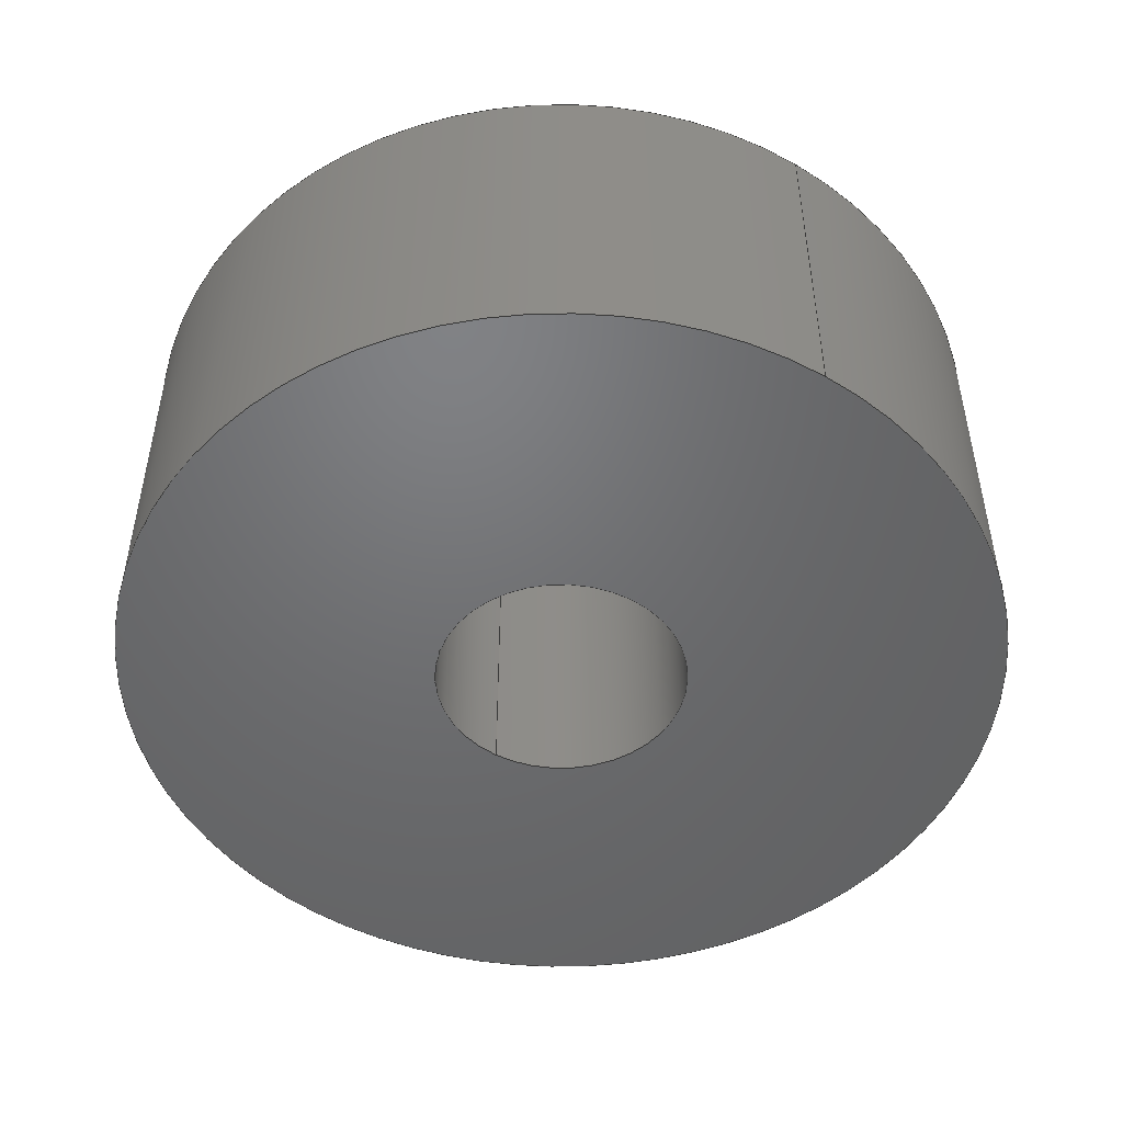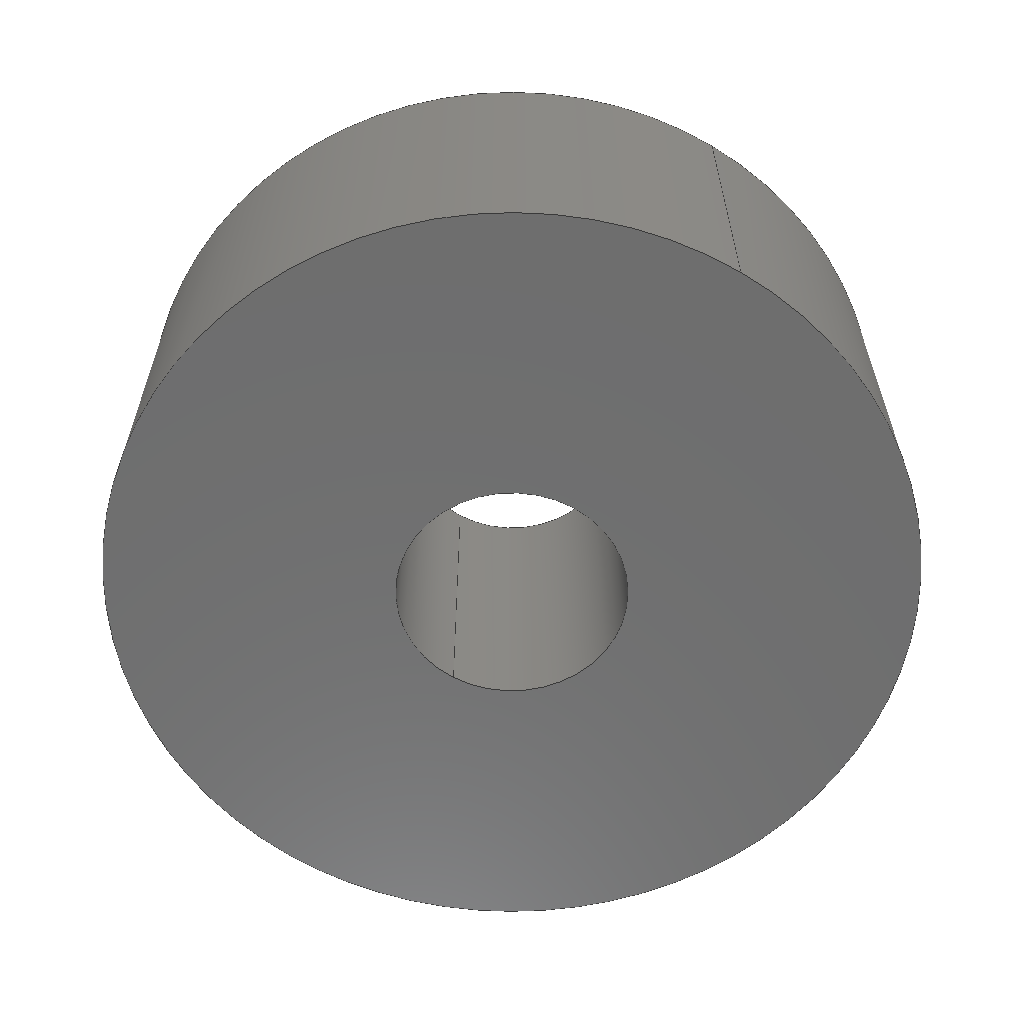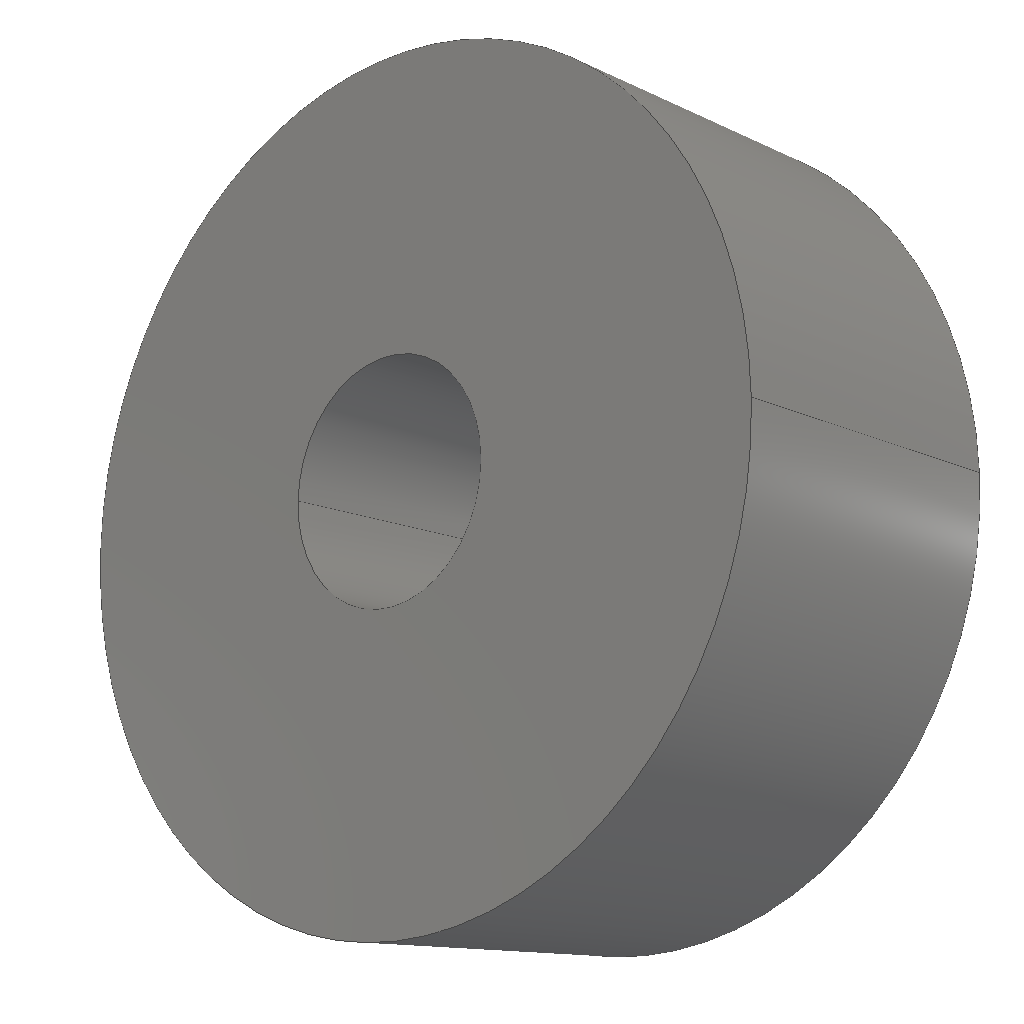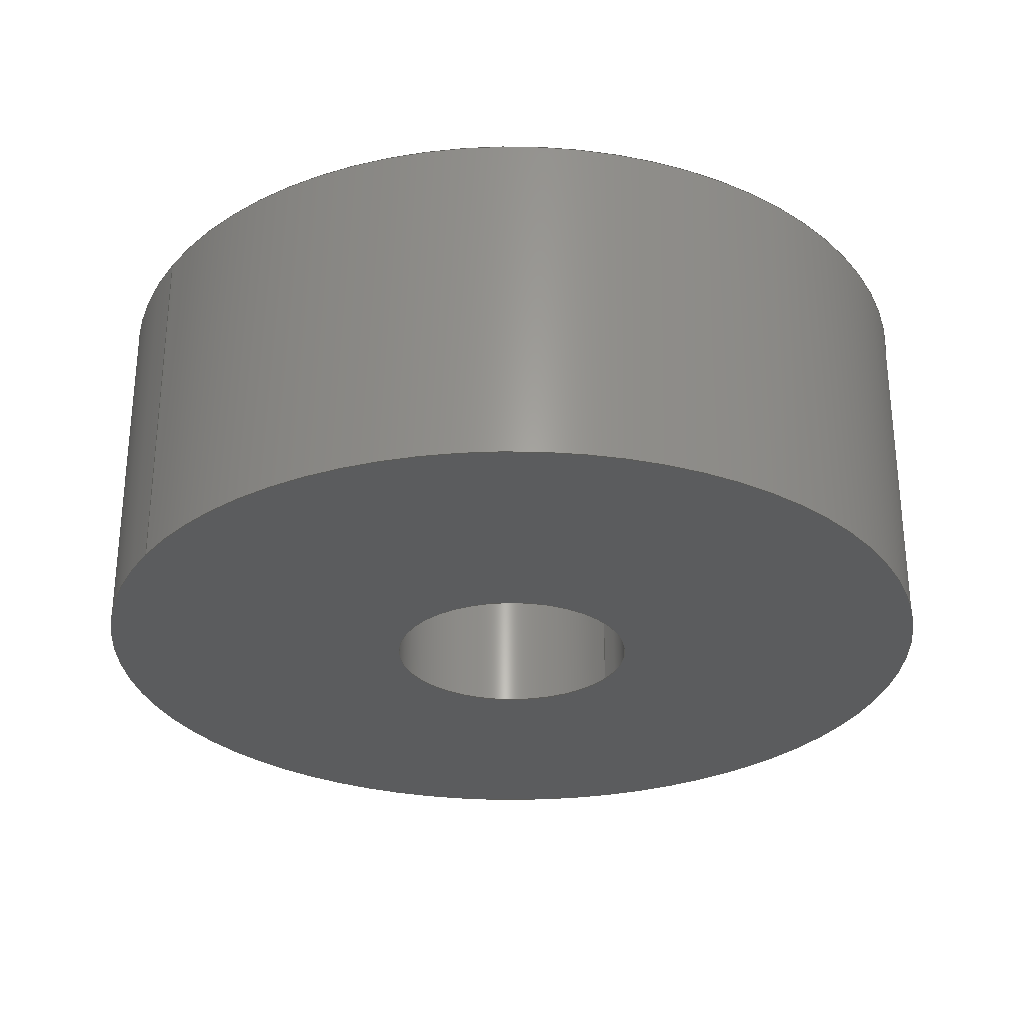
<metadata>
{"format":"step","ext":"step","renderer":"f3d","projection":"perspective","resolution":1024,"background":"white","views":[{"elev":-49.3,"azim":-122.3,"up":"+Z"},{"elev":-60.3,"azim":-121.1,"up":"+Z"},{"elev":-13.1,"azim":-137.5,"up":"+Y"},{"elev":-29.0,"azim":147.8,"up":"+Z"}]}
</metadata>
<code>
ISO-10303-21;
DATA;
#1 = PRODUCT_DEFINITION ( 'UNKNOWN', '', #110, #82 ) ;
#2 = MECHANICAL_DESIGN_GEOMETRIC_PRESENTATION_REPRESENTATION (  '', ( #170 ), #21 ) ;
#3 = EDGE_LOOP ( 'NONE', ( #85, #142, #196, #141 ) ) ;
#4 = EDGE_CURVE ( 'NONE', #60, #62, #200, .T. ) ;
#5 = FILL_AREA_STYLE_COLOUR ( '', #43 ) ;
#6 = AXIS2_PLACEMENT_3D ( 'NONE', #179, #144, #197 ) ;
#7 = EDGE_LOOP ( 'NONE', ( #124, #23 ) ) ;
#8 = CYLINDRICAL_SURFACE ( 'NONE', #11, 14 ) ;
#9 = PLANE ( 'NONE',  #17 ) ;
#10 = DIRECTION ( 'NONE',  ( -0, -0, -1 ) ) ;
#11 = AXIS2_PLACEMENT_3D ( 'NONE', #59, #10, #75 ) ;
#12 = FACE_OUTER_BOUND ( 'NONE', #54, .T. ) ;
#13 = CARTESIAN_POINT ( 'NONE',  ( 49, 6.001e-15, 40 ) ) ;
#14 = DIRECTION ( 'NONE',  ( 0, 0, 1 ) ) ;
#15 = SURFACE_SIDE_STYLE ('',( #185 ) ) ;
#16 = CARTESIAN_POINT ( 'NONE',  ( -14, 0, 40 ) ) ;
#17 = AXIS2_PLACEMENT_3D ( 'NONE', #32, #97, #168 ) ;
#18 = CARTESIAN_POINT ( 'NONE',  ( 14, 1.715e-15, 40 ) ) ;
#19 = EDGE_CURVE ( 'NONE', #190, #191, #74, .T. ) ;
#20 = ORIENTED_EDGE ( 'NONE', *, *, #188, .F. ) ;
#21 =( GEOMETRIC_REPRESENTATION_CONTEXT ( 3 ) GLOBAL_UNCERTAINTY_ASSIGNED_CONTEXT ( ( #182 ) ) GLOBAL_UNIT_ASSIGNED_CONTEXT ( ( #137, #177, #40 ) ) REPRESENTATION_CONTEXT ( 'NONE', 'WORKASPACE' ) );
#22 = APPLICATION_PROTOCOL_DEFINITION ( 'draft international standard', 'automotive_design', 1998, #155 ) ;
#23 = ORIENTED_EDGE ( 'NONE', *, *, #24, .F. ) ;
#24 = EDGE_CURVE ( 'NONE', #191, #190, #53, .T. ) ;
#25 = PRESENTATION_LAYER_ASSIGNMENT (  '', '', ( #37 ) ) ;
#26 = CARTESIAN_POINT ( 'NONE',  ( 0, 0, 40 ) ) ;
#27 = CARTESIAN_POINT ( 'NONE',  ( 0, 0, 0 ) ) ;
#28 = DIRECTION ( 'NONE',  ( -0, -0, -1 ) ) ;
#29 = VERTEX_POINT ( 'NONE', #193 ) ;
#30 = DIRECTION ( 'NONE',  ( 0, 0, 1 ) ) ;
#31 =( GEOMETRIC_REPRESENTATION_CONTEXT ( 3 ) GLOBAL_UNCERTAINTY_ASSIGNED_CONTEXT ( ( #149 ) ) GLOBAL_UNIT_ASSIGNED_CONTEXT ( ( #94, #35, #101 ) ) REPRESENTATION_CONTEXT ( 'NONE', 'WORKASPACE' ) );
#32 = CARTESIAN_POINT ( 'NONE',  ( 0, 0, 0 ) ) ;
#33 = APPLICATION_CONTEXT ( 'automotive_design' ) ;
#34 = LINE ( 'NONE', #13, #131 ) ;
#35 =( NAMED_UNIT ( * ) PLANE_ANGLE_UNIT ( ) SI_UNIT ( $, .RADIAN. ) );
#36 = PRODUCT_RELATED_PRODUCT_CATEGORY ( 'part', '', ( #189 ) ) ;
#37 = STYLED_ITEM ( 'NONE', ( #151 ), #171 ) ;
#38 = CIRCLE ( 'NONE', #89, 49 ) ;
#39 = ADVANCED_FACE ( 'NONE', ( #162 ), #8, .F. ) ;
#40 =( NAMED_UNIT ( * ) SI_UNIT ( $, .STERADIAN. ) SOLID_ANGLE_UNIT ( ) );
#41 = ORIENTED_EDGE ( 'NONE', *, *, #207, .T. ) ;
#42 = SHAPE_DEFINITION_REPRESENTATION ( #154, #195 ) ;
#43 = COLOUR_RGB ( '',0.898, 0.9176, 0.9294 ) ;
#44 = ORIENTED_EDGE ( 'NONE', *, *, #4, .F. ) ;
#45 = CARTESIAN_POINT ( 'NONE',  ( 0, 0, 40 ) ) ;
#46 = EDGE_CURVE ( 'NONE', #191, #121, #72, .T. ) ;
#47 = ORIENTED_EDGE ( 'NONE', *, *, #105, .F. ) ;
#48 = DIRECTION ( 'NONE',  ( 1, 0, 0 ) ) ;
#49 = FACE_OUTER_BOUND ( 'NONE', #3, .T. ) ;
#50 = FILL_AREA_STYLE_COLOUR ( '', #100 ) ;
#51 = EDGE_CURVE ( 'NONE', #62, #60, #86, .T. ) ;
#52 = AXIS2_PLACEMENT_3D ( 'NONE', #27, #164, #178 ) ;
#53 = CIRCLE ( 'NONE', #57, 14 ) ;
#54 = EDGE_LOOP ( 'NONE', ( #20, #202, #135, #47 ) ) ;
#55 = ORIENTED_EDGE ( 'NONE', *, *, #145, .T. ) ;
#56 = ORIENTED_EDGE ( 'NONE', *, *, #46, .F. ) ;
#57 = AXIS2_PLACEMENT_3D ( 'NONE', #143, #95, #71 ) ;
#58 = ORIENTED_EDGE ( 'NONE', *, *, #188, .T. ) ;
#59 = CARTESIAN_POINT ( 'NONE',  ( 0, 0, 40 ) ) ;
#60 = VERTEX_POINT ( 'NONE', #90 ) ;
#61 = CARTESIAN_POINT ( 'NONE',  ( 0, 0, 40 ) ) ;
#62 = VERTEX_POINT ( 'NONE', #206 ) ;
#63 = DIRECTION ( 'NONE',  ( 1, 0, -0 ) ) ;
#64 = FACE_OUTER_BOUND ( 'NONE', #68, .T. ) ;
#65 = EDGE_CURVE ( 'NONE', #104, #176, #84, .T. ) ;
#66 = AXIS2_PLACEMENT_3D ( 'NONE', #98, #169, #93 ) ;
#67 = UNCERTAINTY_MEASURE_WITH_UNIT (LENGTH_MEASURE( 1e-05 ), #132, 'distance_accuracy_value', 'NONE');
#68 = EDGE_LOOP ( 'NONE', ( #174, #136, #161, #157 ) ) ;
#69 = SURFACE_STYLE_FILL_AREA ( #139 ) ;
#70 = DIRECTION ( 'NONE',  ( 0, 0, 1 ) ) ;
#71 = DIRECTION ( 'NONE',  ( 1, 0, 0 ) ) ;
#72 = LINE ( 'NONE', #147, #184 ) ;
#73 = PLANE ( 'NONE',  #201 ) ;
#74 = CIRCLE ( 'NONE', #126, 14 ) ;
#75 = DIRECTION ( 'NONE',  ( -1, 0, 0 ) ) ;
#76 = CARTESIAN_POINT ( 'NONE',  ( 0, 0, 40 ) ) ;
#77 = CARTESIAN_POINT ( 'NONE',  ( 14, 1.715e-15, 0 ) ) ;
#78 = ADVANCED_FACE ( 'NONE', ( #12 ), #129, .T. ) ;
#79 = SURFACE_STYLE_USAGE ( .BOTH. , #15 ) ;
#80 = AXIS2_PLACEMENT_3D ( 'NONE', #111, #127, #212 ) ;
#81 = DIRECTION ( 'NONE',  ( 0, 0, 1 ) ) ;
#82 = PRODUCT_DEFINITION_CONTEXT ( 'detailed design', #155, 'design' ) ;
#83 = ADVANCED_FACE ( 'NONE', ( #64 ), #128, .F. ) ;
#84 = CIRCLE ( 'NONE', #146, 49 ) ;
#85 = ORIENTED_EDGE ( 'NONE', *, *, #103, .F. ) ;
#86 = CIRCLE ( 'NONE', #80, 49 ) ;
#87 = PRESENTATION_STYLE_ASSIGNMENT (( #123 ) ) ;
#88 = ORIENTED_EDGE ( 'NONE', *, *, #65, .T. ) ;
#89 = AXIS2_PLACEMENT_3D ( 'NONE', #214, #14, #186 ) ;
#90 = CARTESIAN_POINT ( 'NONE',  ( -49, 0, 0 ) ) ;
#91 = DIRECTION ( 'NONE',  ( 1, 0, 0 ) ) ;
#92 = DIRECTION ( 'NONE',  ( 0, 0, 1 ) ) ;
#93 = DIRECTION ( 'NONE',  ( 1, 0, 0 ) ) ;
#94 =( LENGTH_UNIT ( ) NAMED_UNIT ( * ) SI_UNIT ( .MILLI., .METRE. ) );
#95 = DIRECTION ( 'NONE',  ( 0, 0, 1 ) ) ;
#96 = CYLINDRICAL_SURFACE ( 'NONE', #118, 49 ) ;
#97 = DIRECTION ( 'NONE',  ( 0, 0, 1 ) ) ;
#98 = CARTESIAN_POINT ( 'NONE',  ( 0, 0, 0 ) ) ;
#99 =( NAMED_UNIT ( * ) SI_UNIT ( $, .STERADIAN. ) SOLID_ANGLE_UNIT ( ) );
#100 = COLOUR_RGB ( '',0.898, 0.9176, 0.9294 ) ;
#101 =( NAMED_UNIT ( * ) SI_UNIT ( $, .STERADIAN. ) SOLID_ANGLE_UNIT ( ) );
#102 = CLOSED_SHELL ( 'NONE', ( #83, #78, #119, #153, #140, #39 ) ) ;
#103 = EDGE_CURVE ( 'NONE', #176, #62, #34, .T. ) ;
#104 = VERTEX_POINT ( 'NONE', #112 ) ;
#105 = EDGE_CURVE ( 'NONE', #104, #60, #148, .T. ) ;
#106 = MECHANICAL_DESIGN_GEOMETRIC_PRESENTATION_REPRESENTATION (  '', ( #37 ), #134 ) ;
#107 = ORIENTED_EDGE ( 'NONE', *, *, #51, .F. ) ;
#108 = EDGE_LOOP ( 'NONE', ( #56, #122, #205, #172 ) ) ;
#109 = CIRCLE ( 'NONE', #66, 14 ) ;
#110 = PRODUCT_DEFINITION_FORMATION_WITH_SPECIFIED_SOURCE ( 'ANY', '', #189, .NOT_KNOWN. ) ;
#111 = CARTESIAN_POINT ( 'NONE',  ( 0, 0, 0 ) ) ;
#112 = CARTESIAN_POINT ( 'NONE',  ( -49, 0, 40 ) ) ;
#113 = DIRECTION ( 'NONE',  ( -0, -0, -1 ) ) ;
#114 = FACE_OUTER_BOUND ( 'NONE', #156, .T. ) ;
#115 = AXIS2_PLACEMENT_3D ( 'NONE', #76, #181, #208 ) ;
#116 = FILL_AREA_STYLE ('',( #50 ) ) ;
#117 =( NAMED_UNIT ( * ) PLANE_ANGLE_UNIT ( ) SI_UNIT ( $, .RADIAN. ) );
#118 = AXIS2_PLACEMENT_3D ( 'NONE', #45, #28, #183 ) ;
#119 = ADVANCED_FACE ( 'NONE', ( #211, #194 ), #73, .T. ) ;
#120 = VECTOR ( 'NONE', #113, 1000 ) ;
#121 = VERTEX_POINT ( 'NONE', #77 ) ;
#122 = ORIENTED_EDGE ( 'NONE', *, *, #24, .T. ) ;
#123 = SURFACE_STYLE_USAGE ( .BOTH. , #204 ) ;
#124 = ORIENTED_EDGE ( 'NONE', *, *, #19, .F. ) ;
#125 = CARTESIAN_POINT ( 'NONE',  ( 49, 6.001e-15, 40 ) ) ;
#126 = AXIS2_PLACEMENT_3D ( 'NONE', #26, #92, #180 ) ;
#127 = DIRECTION ( 'NONE',  ( 0, 0, 1 ) ) ;
#128 = CYLINDRICAL_SURFACE ( 'NONE', #6, 14 ) ;
#129 = CYLINDRICAL_SURFACE ( 'NONE', #115, 49 ) ;
#130 = LINE ( 'NONE', #16, #166 ) ;
#131 = VECTOR ( 'NONE', #165, 1000 ) ;
#132 =( LENGTH_UNIT ( ) NAMED_UNIT ( * ) SI_UNIT ( .MILLI., .METRE. ) );
#133 = CARTESIAN_POINT ( 'NONE',  ( -14, 0, 40 ) ) ;
#134 =( GEOMETRIC_REPRESENTATION_CONTEXT ( 3 ) GLOBAL_UNCERTAINTY_ASSIGNED_CONTEXT ( ( #67 ) ) GLOBAL_UNIT_ASSIGNED_CONTEXT ( ( #132, #117, #99 ) ) REPRESENTATION_CONTEXT ( 'NONE', 'WORKASPACE' ) );
#135 = ORIENTED_EDGE ( 'NONE', *, *, #51, .T. ) ;
#136 = ORIENTED_EDGE ( 'NONE', *, *, #46, .T. ) ;
#137 =( LENGTH_UNIT ( ) NAMED_UNIT ( * ) SI_UNIT ( .MILLI., .METRE. ) );
#138 = AXIS2_PLACEMENT_3D ( 'NONE', #175, #70, #91 ) ;
#139 = FILL_AREA_STYLE ('',( #5 ) ) ;
#140 = ADVANCED_FACE ( 'NONE', ( #49 ), #96, .T. ) ;
#141 = ORIENTED_EDGE ( 'NONE', *, *, #4, .T. ) ;
#142 = ORIENTED_EDGE ( 'NONE', *, *, #65, .F. ) ;
#143 = CARTESIAN_POINT ( 'NONE',  ( 0, 0, 40 ) ) ;
#144 = DIRECTION ( 'NONE',  ( -0, -0, -1 ) ) ;
#145 = EDGE_CURVE ( 'NONE', #29, #121, #109, .T. ) ;
#146 = AXIS2_PLACEMENT_3D ( 'NONE', #199, #198, #48 ) ;
#147 = CARTESIAN_POINT ( 'NONE',  ( 14, 1.715e-15, 40 ) ) ;
#148 = LINE ( 'NONE', #213, #120 ) ;
#149 = UNCERTAINTY_MEASURE_WITH_UNIT (LENGTH_MEASURE( 1e-05 ), #94, 'distance_accuracy_value', 'NONE');
#150 = DIRECTION ( 'NONE',  ( -0, -0, -1 ) ) ;
#151 = PRESENTATION_STYLE_ASSIGNMENT (( #79 ) ) ;
#152 = AXIS2_PLACEMENT_3D ( 'NONE', #187, #81, #167 ) ;
#153 = ADVANCED_FACE ( 'NONE', ( #114, #163 ), #9, .F. ) ;
#154 = PRODUCT_DEFINITION_SHAPE ( 'NONE', 'NONE',  #1 ) ;
#155 = APPLICATION_CONTEXT ( 'automotive_design' ) ;
#156 = EDGE_LOOP ( 'NONE', ( #44, #107 ) ) ;
#157 = ORIENTED_EDGE ( 'NONE', *, *, #158, .F. ) ;
#158 = EDGE_CURVE ( 'NONE', #190, #29, #130, .T. ) ;
#159 = EDGE_LOOP ( 'NONE', ( #88, #58 ) ) ;
#160 = PRODUCT_CONTEXT ( 'NONE', #33, 'mechanical' ) ;
#161 = ORIENTED_EDGE ( 'NONE', *, *, #145, .F. ) ;
#162 = FACE_OUTER_BOUND ( 'NONE', #108, .T. ) ;
#163 = FACE_BOUND ( 'NONE', #203, .T. ) ;
#164 = DIRECTION ( 'NONE',  ( 0, 0, 1 ) ) ;
#165 = DIRECTION ( 'NONE',  ( -0, -0, -1 ) ) ;
#166 = VECTOR ( 'NONE', #150, 1000 ) ;
#167 = DIRECTION ( 'NONE',  ( 1, 0, 0 ) ) ;
#168 = DIRECTION ( 'NONE',  ( 1, 0, -0 ) ) ;
#169 = DIRECTION ( 'NONE',  ( 0, 0, 1 ) ) ;
#170 = STYLED_ITEM ( 'NONE', ( #87 ), #195 ) ;
#171 = MANIFOLD_SOLID_BREP ( 'Boss-Extrude1', #102 ) ;
#172 = ORIENTED_EDGE ( 'NONE', *, *, #207, .F. ) ;
#173 = APPLICATION_PROTOCOL_DEFINITION ( 'draft international standard', 'automotive_design', 1998, #33 ) ;
#174 = ORIENTED_EDGE ( 'NONE', *, *, #19, .T. ) ;
#175 = CARTESIAN_POINT ( 'NONE',  ( 0, 0, 0 ) ) ;
#176 = VERTEX_POINT ( 'NONE', #125 ) ;
#177 =( NAMED_UNIT ( * ) PLANE_ANGLE_UNIT ( ) SI_UNIT ( $, .RADIAN. ) );
#178 = DIRECTION ( 'NONE',  ( 1, 0, 0 ) ) ;
#179 = CARTESIAN_POINT ( 'NONE',  ( 0, 0, 40 ) ) ;
#180 = DIRECTION ( 'NONE',  ( 1, 0, 0 ) ) ;
#181 = DIRECTION ( 'NONE',  ( -0, -0, -1 ) ) ;
#182 = UNCERTAINTY_MEASURE_WITH_UNIT (LENGTH_MEASURE( 1e-05 ), #137, 'distance_accuracy_value', 'NONE');
#183 = DIRECTION ( 'NONE',  ( -1, 0, 0 ) ) ;
#184 = VECTOR ( 'NONE', #209, 1000 ) ;
#185 = SURFACE_STYLE_FILL_AREA ( #116 ) ;
#186 = DIRECTION ( 'NONE',  ( 1, 0, 0 ) ) ;
#187 = CARTESIAN_POINT ( 'NONE',  ( 0, 0, 0 ) ) ;
#188 = EDGE_CURVE ( 'NONE', #176, #104, #38, .T. ) ;
#189 = PRODUCT ( 'filler', 'filler', '', ( #160 ) ) ;
#190 = VERTEX_POINT ( 'NONE', #133 ) ;
#191 = VERTEX_POINT ( 'NONE', #18 ) ;
#192 = CIRCLE ( 'NONE', #152, 14 ) ;
#193 = CARTESIAN_POINT ( 'NONE',  ( -14, 0, 0 ) ) ;
#194 = FACE_BOUND ( 'NONE', #7, .T. ) ;
#195 = ADVANCED_BREP_SHAPE_REPRESENTATION ( 'filler', ( #171, #138 ), #31 ) ;
#196 = ORIENTED_EDGE ( 'NONE', *, *, #105, .T. ) ;
#197 = DIRECTION ( 'NONE',  ( -1, 0, 0 ) ) ;
#198 = DIRECTION ( 'NONE',  ( 0, 0, 1 ) ) ;
#199 = CARTESIAN_POINT ( 'NONE',  ( 0, 0, 40 ) ) ;
#200 = CIRCLE ( 'NONE', #52, 49 ) ;
#201 = AXIS2_PLACEMENT_3D ( 'NONE', #61, #30, #63 ) ;
#202 = ORIENTED_EDGE ( 'NONE', *, *, #103, .T. ) ;
#203 = EDGE_LOOP ( 'NONE', ( #55, #41 ) ) ;
#204 = SURFACE_SIDE_STYLE ('',( #69 ) ) ;
#205 = ORIENTED_EDGE ( 'NONE', *, *, #158, .T. ) ;
#206 = CARTESIAN_POINT ( 'NONE',  ( 49, 6.001e-15, 0 ) ) ;
#207 = EDGE_CURVE ( 'NONE', #121, #29, #192, .T. ) ;
#208 = DIRECTION ( 'NONE',  ( -1, 0, 0 ) ) ;
#209 = DIRECTION ( 'NONE',  ( -0, -0, -1 ) ) ;
#210 = PRESENTATION_LAYER_ASSIGNMENT (  '', '', ( #170 ) ) ;
#211 = FACE_OUTER_BOUND ( 'NONE', #159, .T. ) ;
#212 = DIRECTION ( 'NONE',  ( 1, 0, 0 ) ) ;
#213 = CARTESIAN_POINT ( 'NONE',  ( -49, 0, 40 ) ) ;
#214 = CARTESIAN_POINT ( 'NONE',  ( 0, 0, 40 ) ) ;
ENDSEC;
END-ISO-10303-21;

</code>
